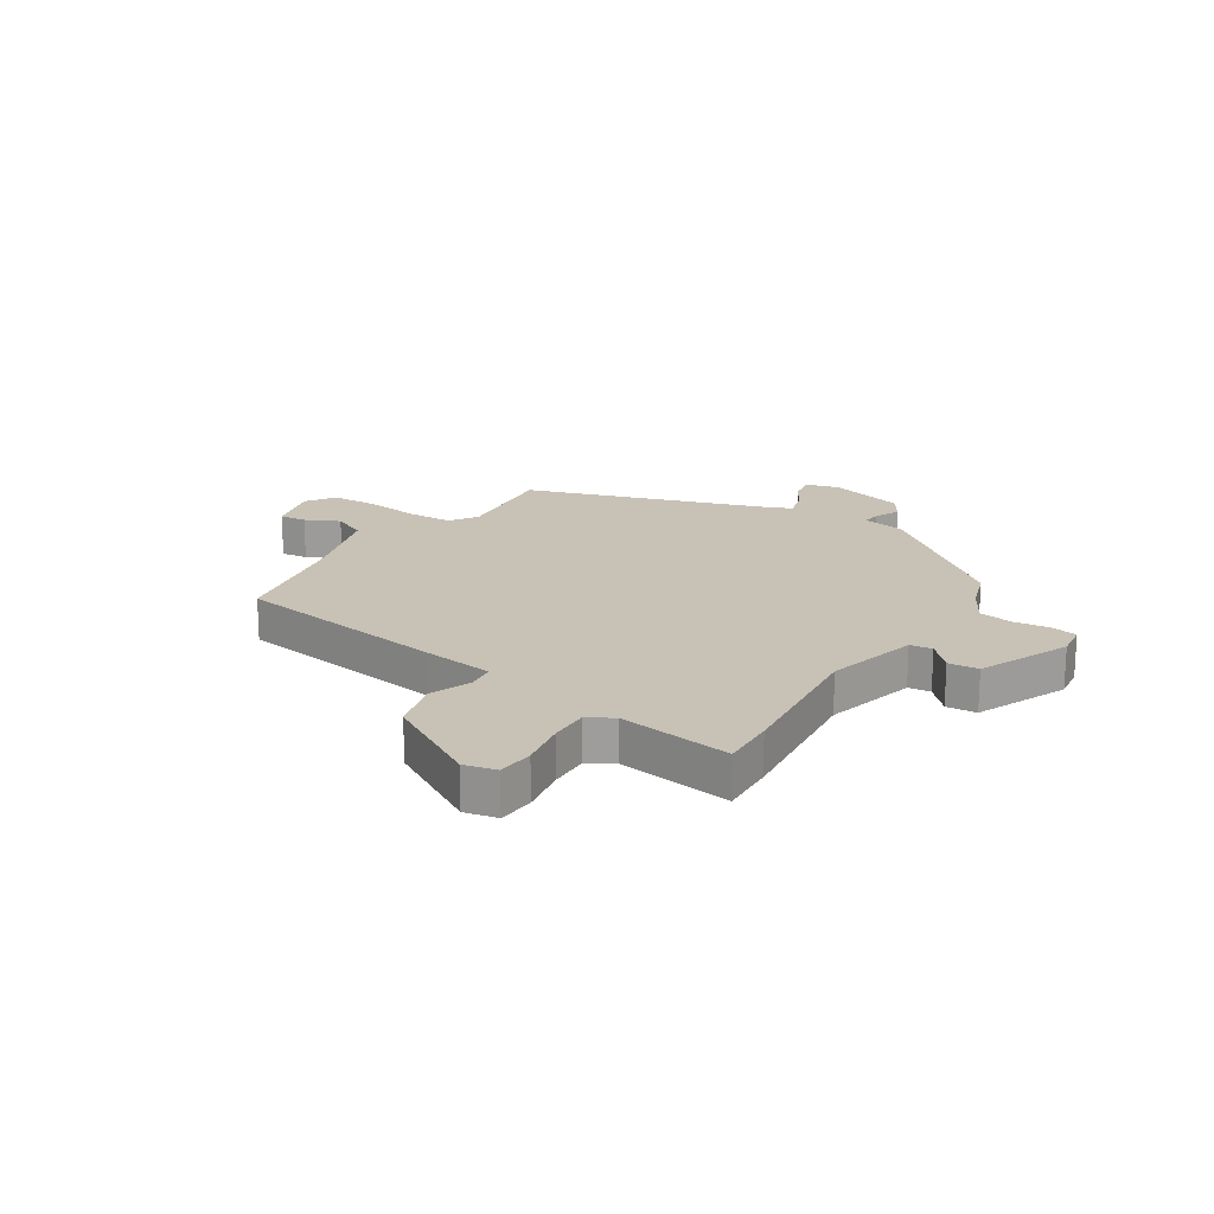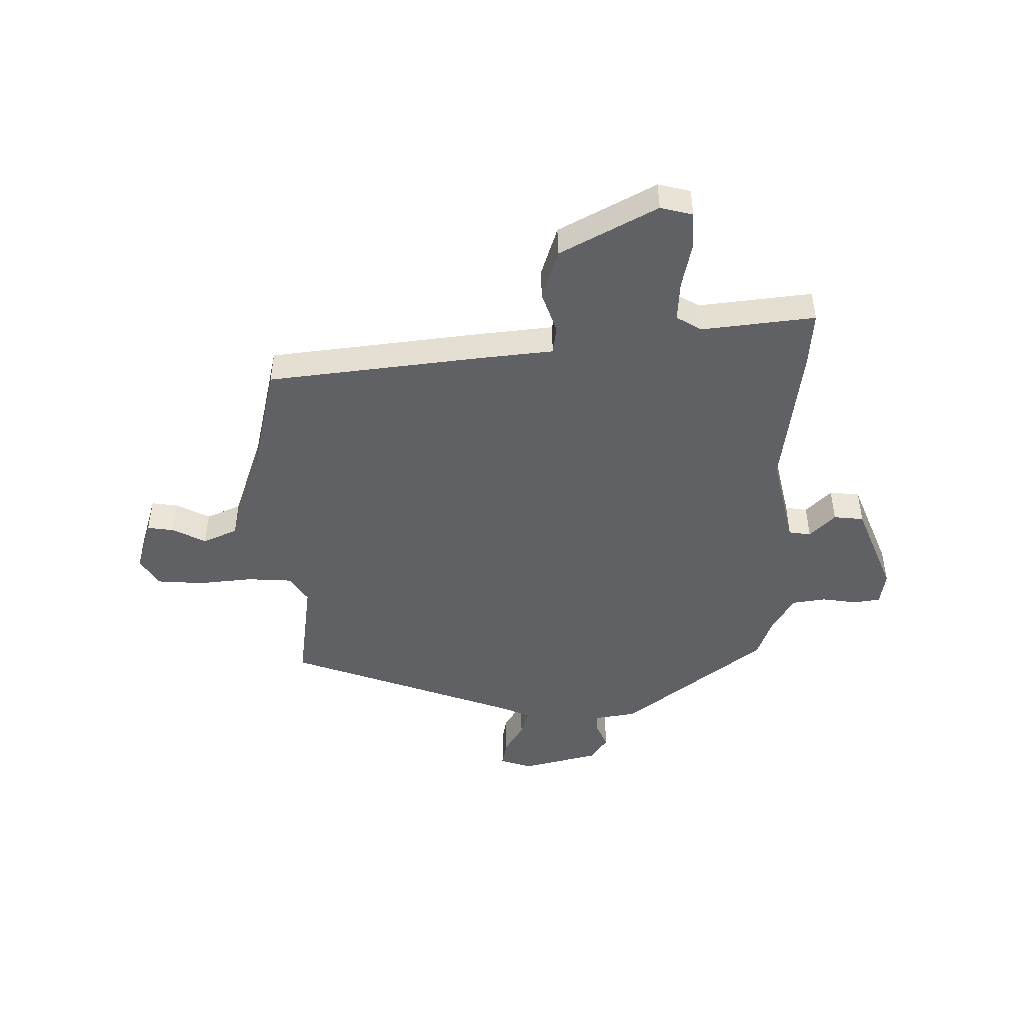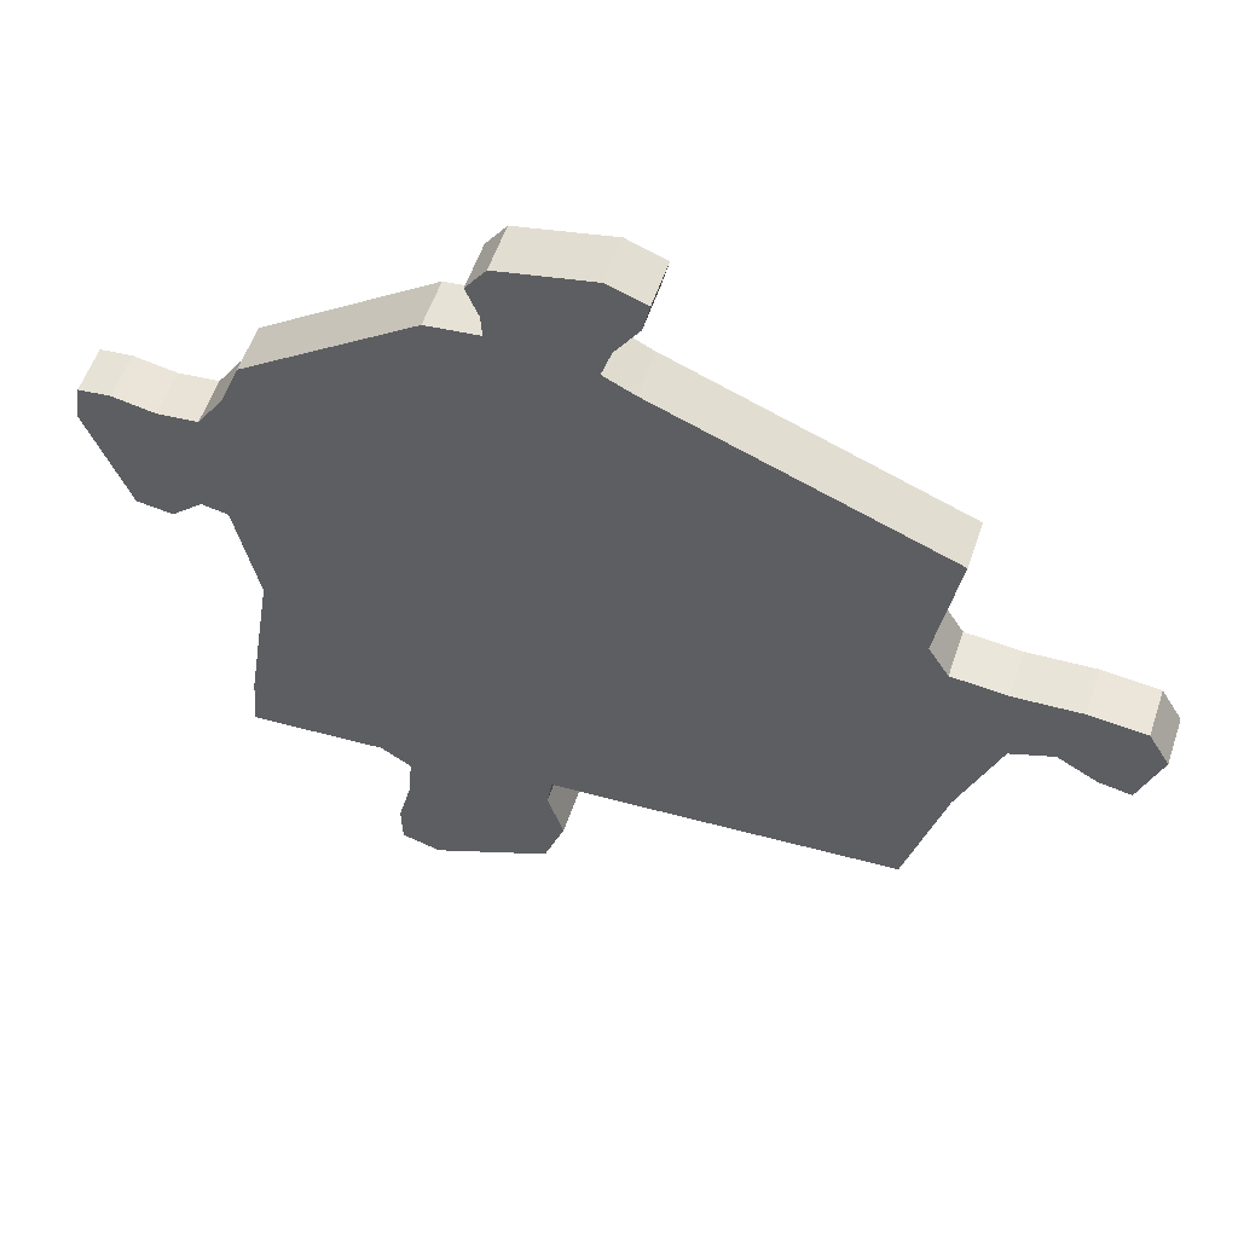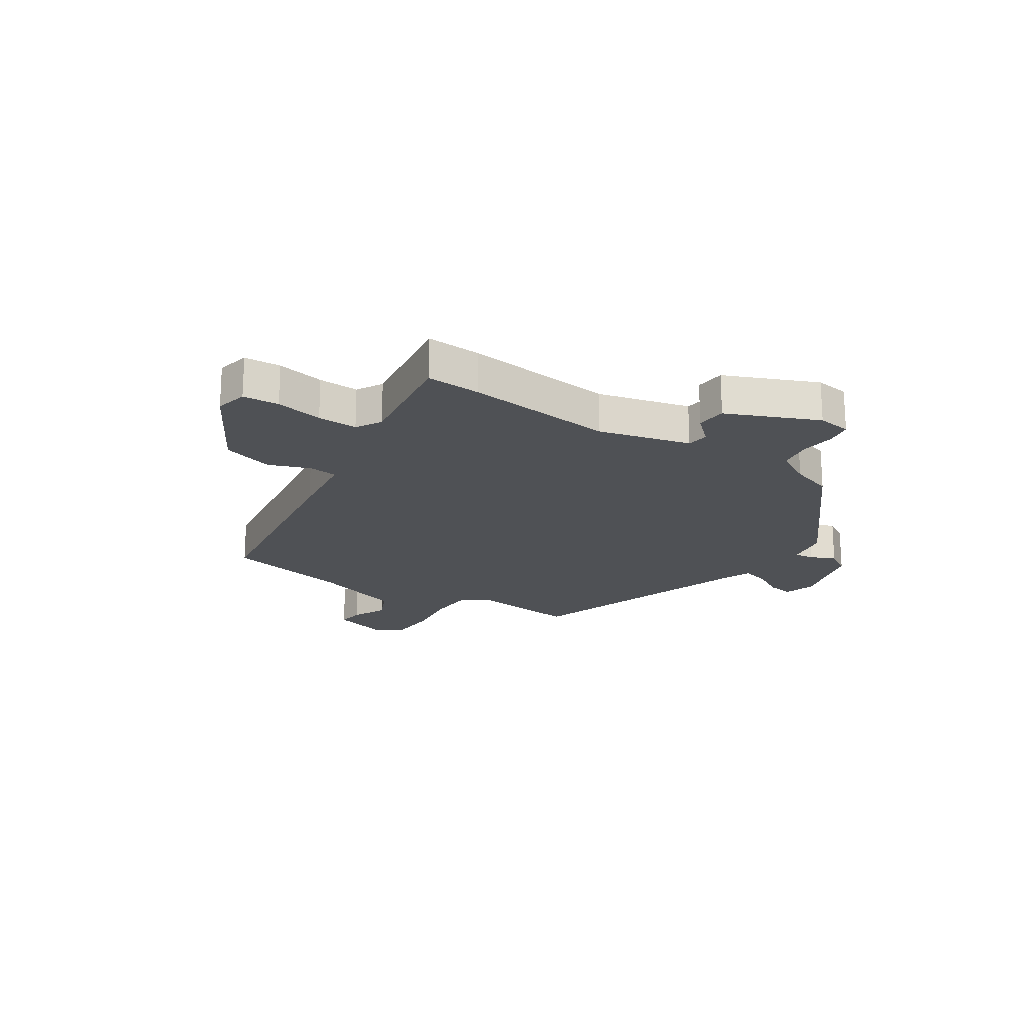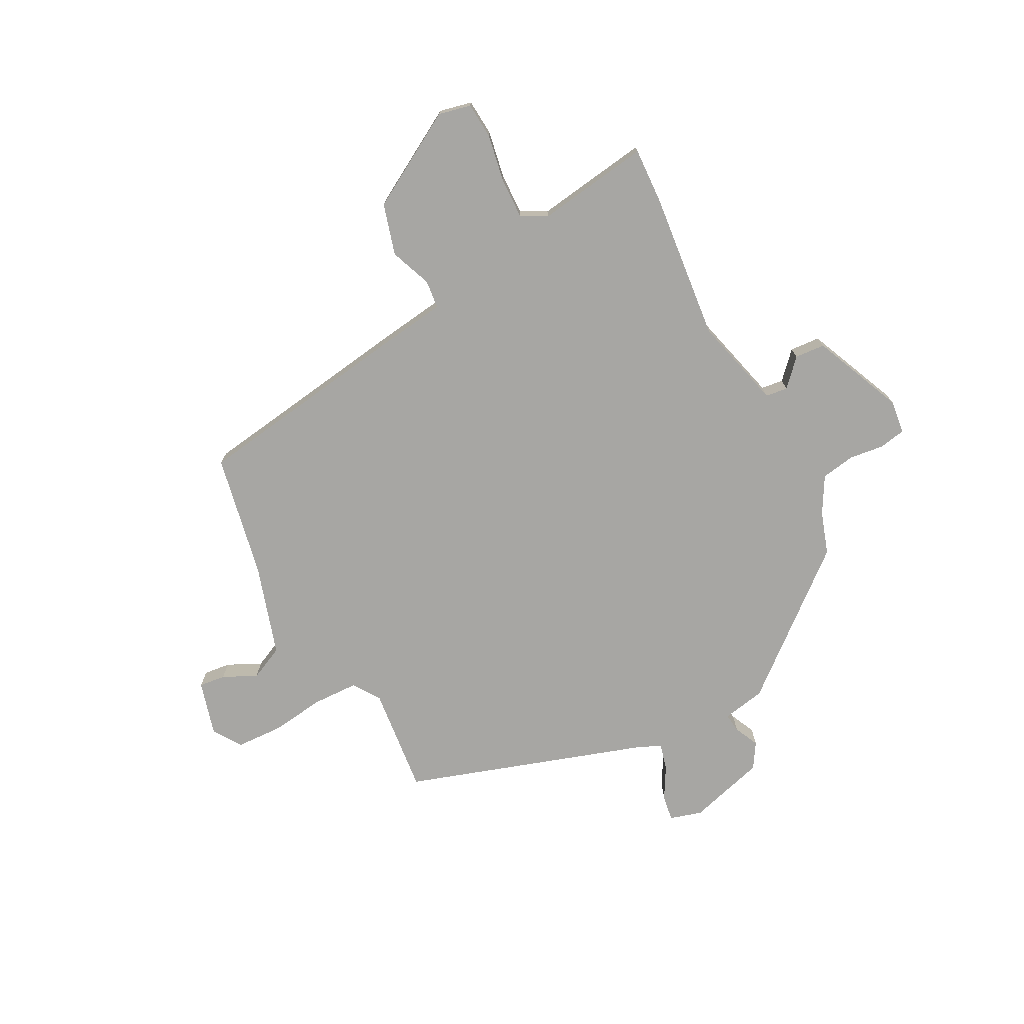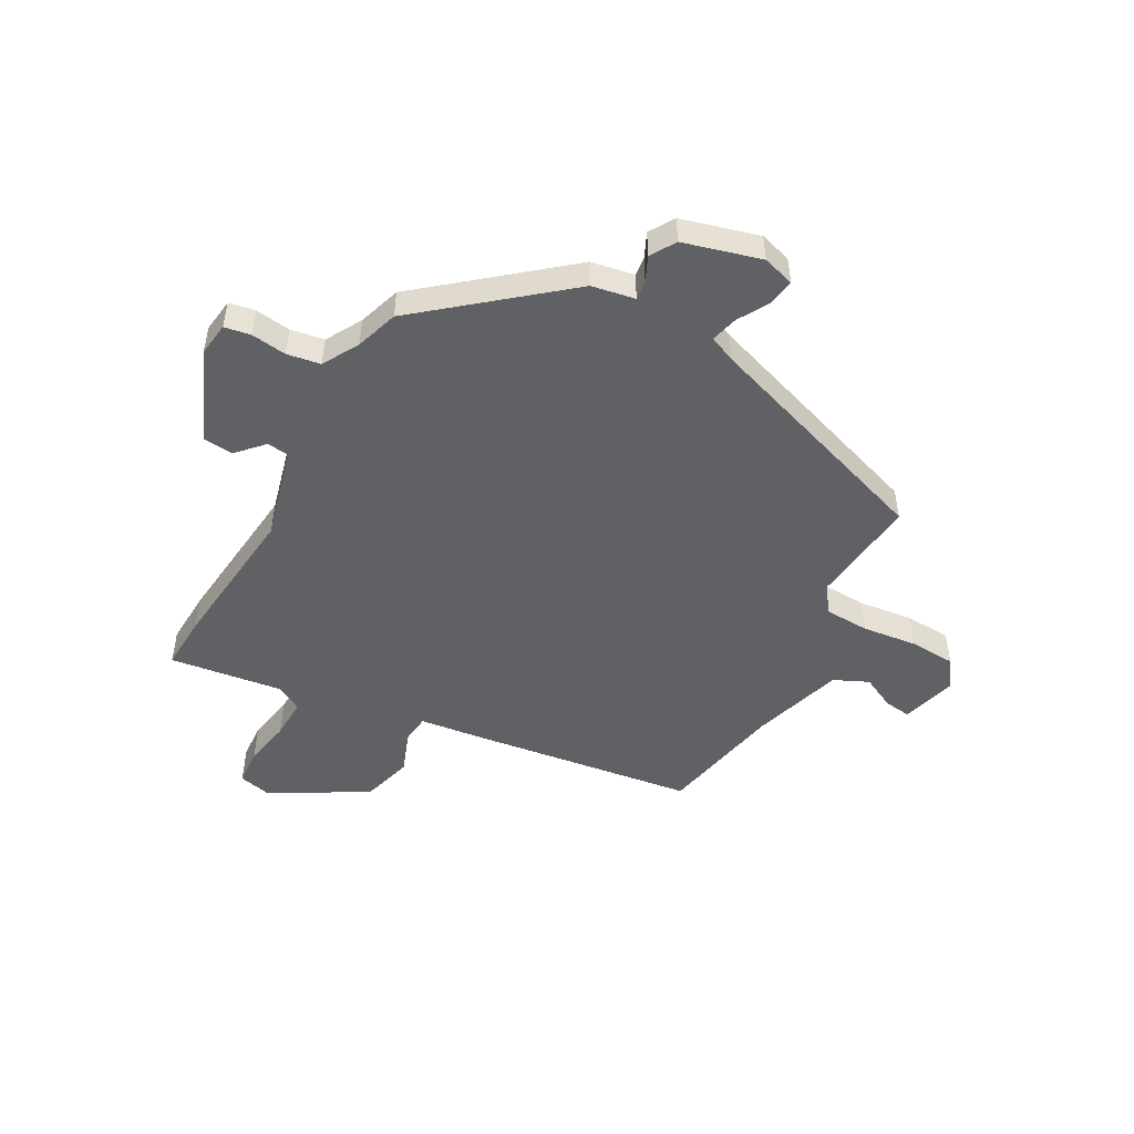
<metadata>
{"format":"obj","ext":"obj","renderer":"f3d","projection":"perspective","resolution":1024,"background":"white","views":[{"elev":19.0,"azim":-144.2,"up":"+Y"},{"elev":-46.9,"azim":-177.7,"up":"+Y"},{"elev":56.5,"azim":18.6,"up":"+Z"},{"elev":-20.1,"azim":-120.3,"up":"+Y"},{"elev":-74.2,"azim":-149.1,"up":"+Y"},{"elev":-49.9,"azim":-25.9,"up":"+Y"}]}
</metadata>
<code>
v 0.502 0.07 0.328
v 0.471 0.07 0.138
v 0.501 0.07 0.089
v 0.581 0.07 0.082
v 0.678 0.07 0.089
v 0.76 0.07 0.081
v 0.791 0.07 0.029
v 0.759 0.07 -0.066
v 0.712 0.07 -0.058
v 0.654 0.07 -0.026
v 0.592 0.07 -0.051
v 0.533 0.07 -0.209
v 0.477 0.07 -0.426
v 0.092 0.07 -0.461
v -0.036 0.07 -0.471
v -0.044 0.07 -0.521
v -0.02 0.07 -0.596
v -0.051 0.07 -0.685
v -0.225 0.07 -0.773
v -0.282 0.07 -0.757
v -0.283 0.07 -0.692
v -0.263 0.07 -0.609
v -0.257 0.07 -0.538
v -0.301 0.07 -0.51
v -0.503 0.07 -0.528
v -0.493 0.07 -0.431
v -0.451 0.07 -0.169
v -0.484 0.07 -0.004
v -0.523 0.07 0.003
v -0.569 0.07 -0.041
v -0.622 0.07 -0.034
v -0.683 0.07 0.131
v -0.672 0.07 0.19
v -0.625 0.07 0.196
v -0.563 0.07 0.185
v -0.503 0.07 0.192
v -0.463 0.07 0.254
v -0.434 0.07 0.328
v -0.179 0.07 0.516
v -0.102 0.07 0.526
v -0.104 0.07 0.56
v -0.122 0.07 0.605
v -0.092 0.07 0.648
v 0.047 0.07 0.679
v 0.103 0.07 0.659
v 0.093 0.07 0.613
v 0.058 0.07 0.559
v 0.043 0.07 0.512
v 0.088 0.07 0.49
v 0.502 0 0.328
v 0.471 0 0.138
v 0.501 0 0.089
v 0.581 0 0.082
v 0.678 0 0.089
v 0.76 0 0.081
v 0.791 0 0.029
v 0.759 0 -0.066
v 0.712 0 -0.058
v 0.654 0 -0.026
v 0.592 0 -0.051
v 0.533 0 -0.209
v 0.477 0 -0.426
v 0.092 0 -0.461
v -0.036 0 -0.471
v -0.044 0 -0.521
v -0.02 0 -0.596
v -0.051 0 -0.685
v -0.225 0 -0.773
v -0.282 0 -0.757
v -0.283 0 -0.692
v -0.263 0 -0.609
v -0.257 0 -0.538
v -0.301 0 -0.51
v -0.503 0 -0.528
v -0.493 0 -0.431
v -0.451 0 -0.169
v -0.484 0 -0.004
v -0.523 0 0.003
v -0.569 0 -0.041
v -0.622 0 -0.034
v -0.683 0 0.131
v -0.672 0 0.19
v -0.625 0 0.196
v -0.563 0 0.185
v -0.503 0 0.192
v -0.463 0 0.254
v -0.434 0 0.328
v -0.179 0 0.516
v -0.102 0 0.526
v -0.104 0 0.56
v -0.122 0 0.605
v -0.092 0 0.648
v 0.047 0 0.679
v 0.103 0 0.659
v 0.093 0 0.613
v 0.058 0 0.559
v 0.043 0 0.512
v 0.088 0 0.49
f 45 46 47
f 44 45 47
f 43 44 47
f 42 43 47
f 41 42 47
f 40 41 47 48
f 40 48 49
f 39 40 49
f 38 39 49
f 37 38 49
f 33 34 35
f 32 33 35
f 31 32 35
f 30 31 35
f 29 30 35
f 28 29 35 36
f 49 1 2
f 37 49 2
f 36 37 2
f 28 36 2
f 27 28 2
f 20 21 22
f 19 20 22
f 18 19 22
f 17 18 22
f 16 17 22
f 15 16 22 23
f 12 13 14 15
f 15 23 24
f 12 15 24
f 11 12 24
f 8 9 10
f 7 8 10
f 6 7 10
f 5 6 10
f 4 5 10
f 3 4 10 11
f 27 2 3
f 26 27 3
f 25 26 3
f 24 25 3
f 3 11 24
f 96 95 94
f 96 94 93
f 96 93 92
f 96 92 91
f 96 91 90
f 97 96 90 89
f 98 97 89
f 98 89 88
f 98 88 87
f 98 87 86
f 84 83 82
f 84 82 81
f 84 81 80
f 84 80 79
f 84 79 78
f 85 84 78 77
f 51 50 98
f 51 98 86
f 51 86 85
f 51 85 77
f 51 77 76
f 71 70 69
f 71 69 68
f 71 68 67
f 71 67 66
f 71 66 65
f 72 71 65 64
f 64 63 62 61
f 73 72 64
f 73 64 61
f 73 61 60
f 59 58 57
f 59 57 56
f 59 56 55
f 59 55 54
f 59 54 53
f 60 59 53 52
f 52 51 76
f 52 76 75
f 52 75 74
f 52 74 73
f 73 60 52
f 1 50 51 2
f 2 51 52 3
f 3 52 53 4
f 4 53 54 5
f 5 54 55 6
f 6 55 56 7
f 7 56 57 8
f 8 57 58 9
f 9 58 59 10
f 10 59 60 11
f 11 60 61 12
f 12 61 62 13
f 13 62 63 14
f 14 63 64 15
f 15 64 65 16
f 16 65 66 17
f 17 66 67 18
f 18 67 68 19
f 19 68 69 20
f 20 69 70 21
f 21 70 71 22
f 22 71 72 23
f 23 72 73 24
f 24 73 74 25
f 25 74 75 26
f 26 75 76 27
f 27 76 77 28
f 28 77 78 29
f 29 78 79 30
f 30 79 80 31
f 31 80 81 32
f 32 81 82 33
f 33 82 83 34
f 34 83 84 35
f 35 84 85 36
f 36 85 86 37
f 37 86 87 38
f 38 87 88 39
f 39 88 89 40
f 40 89 90 41
f 41 90 91 42
f 42 91 92 43
f 43 92 93 44
f 44 93 94 45
f 45 94 95 46
f 46 95 96 47
f 47 96 97 48
f 48 97 98 49
f 49 98 50 1

</code>
